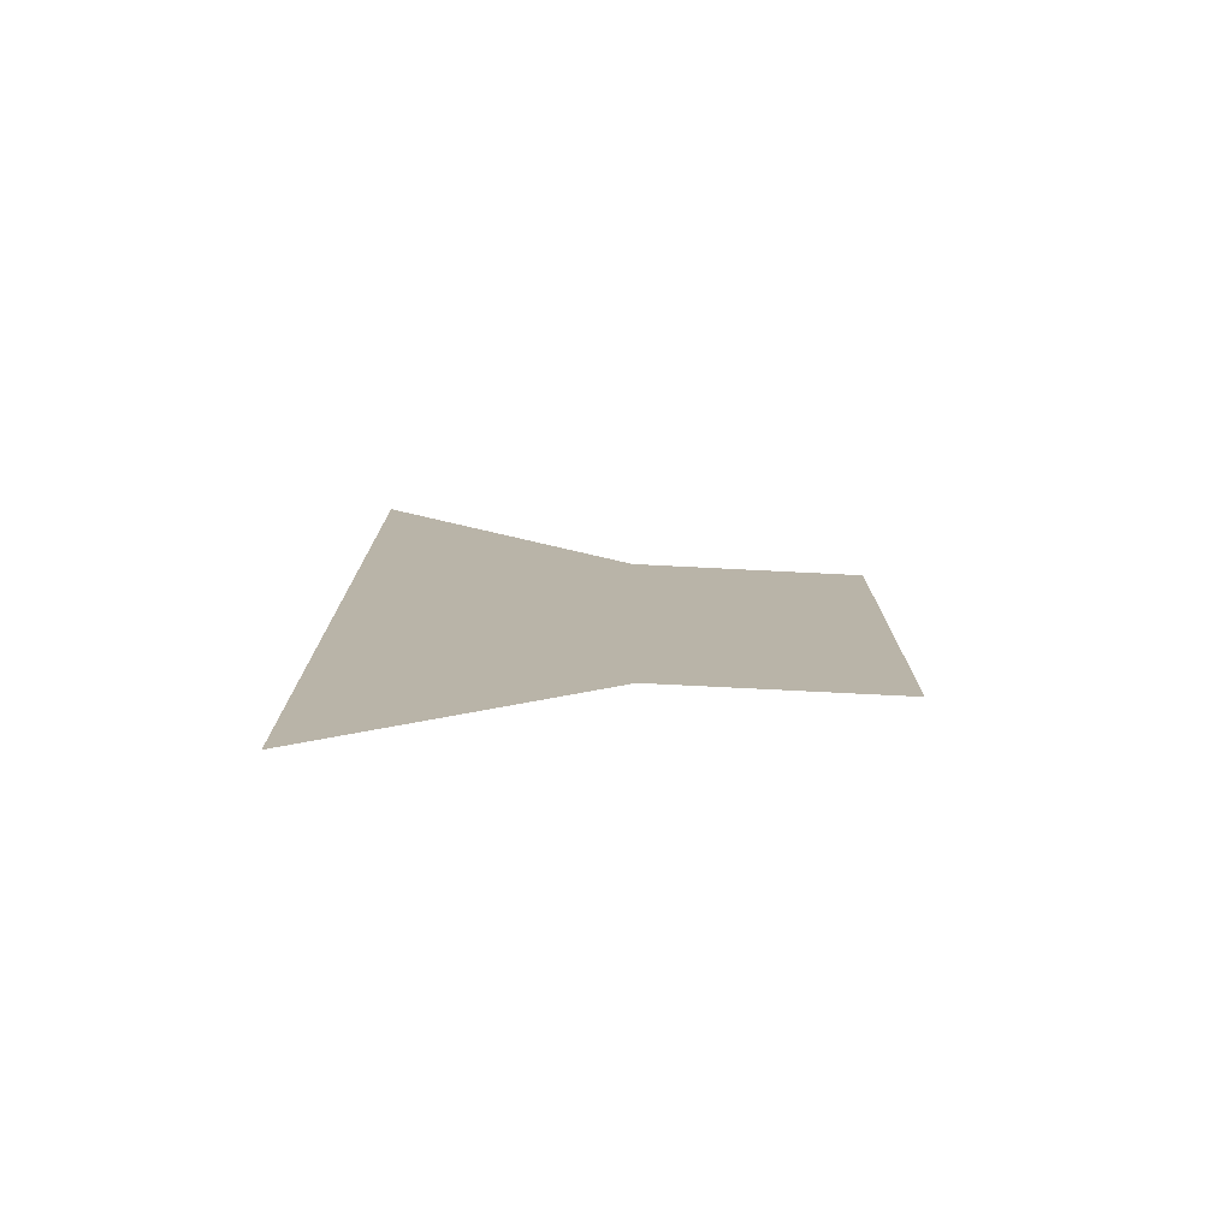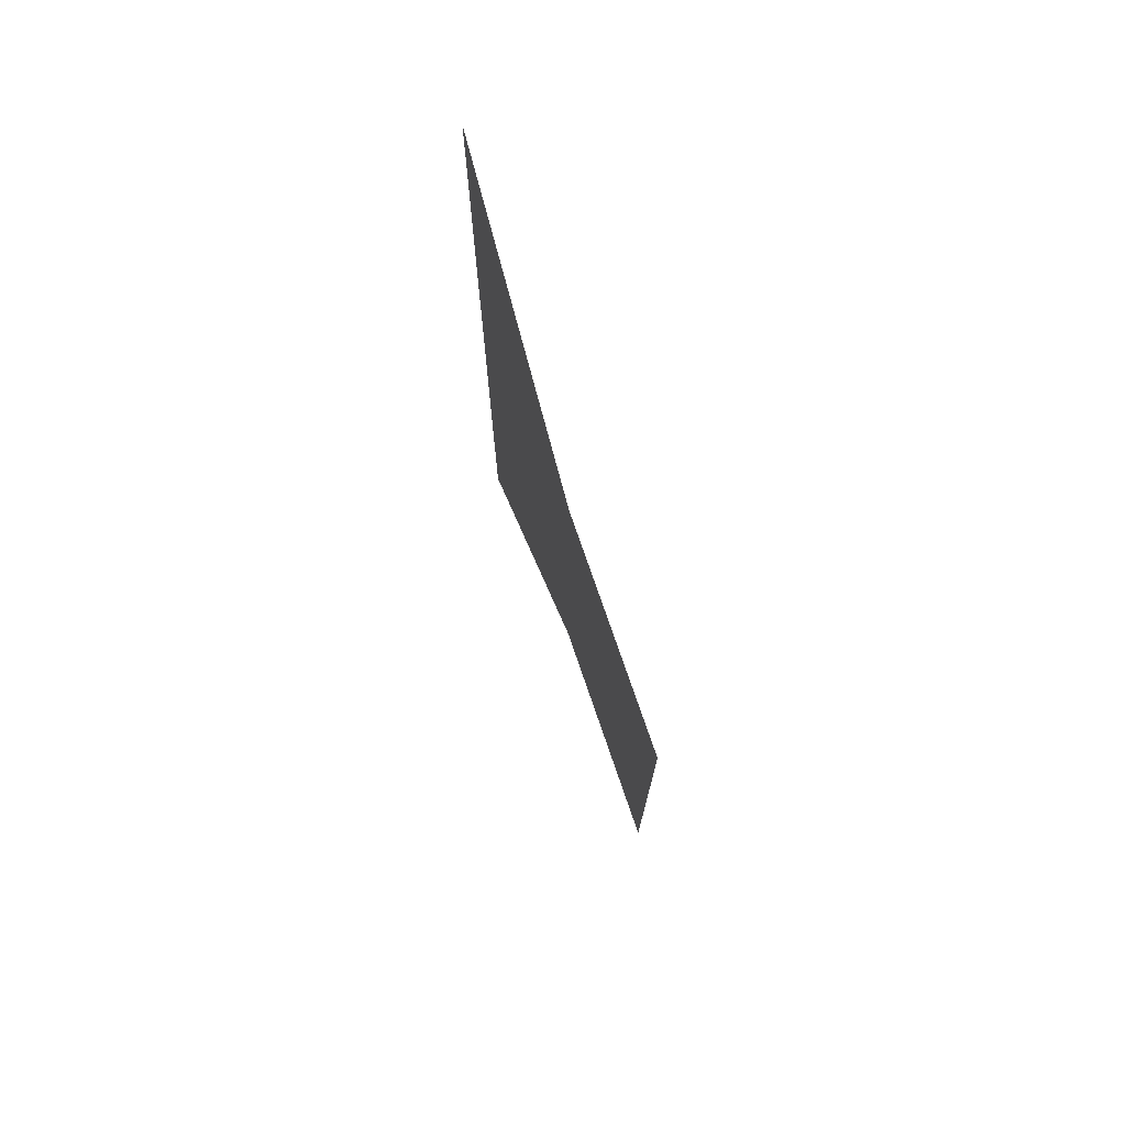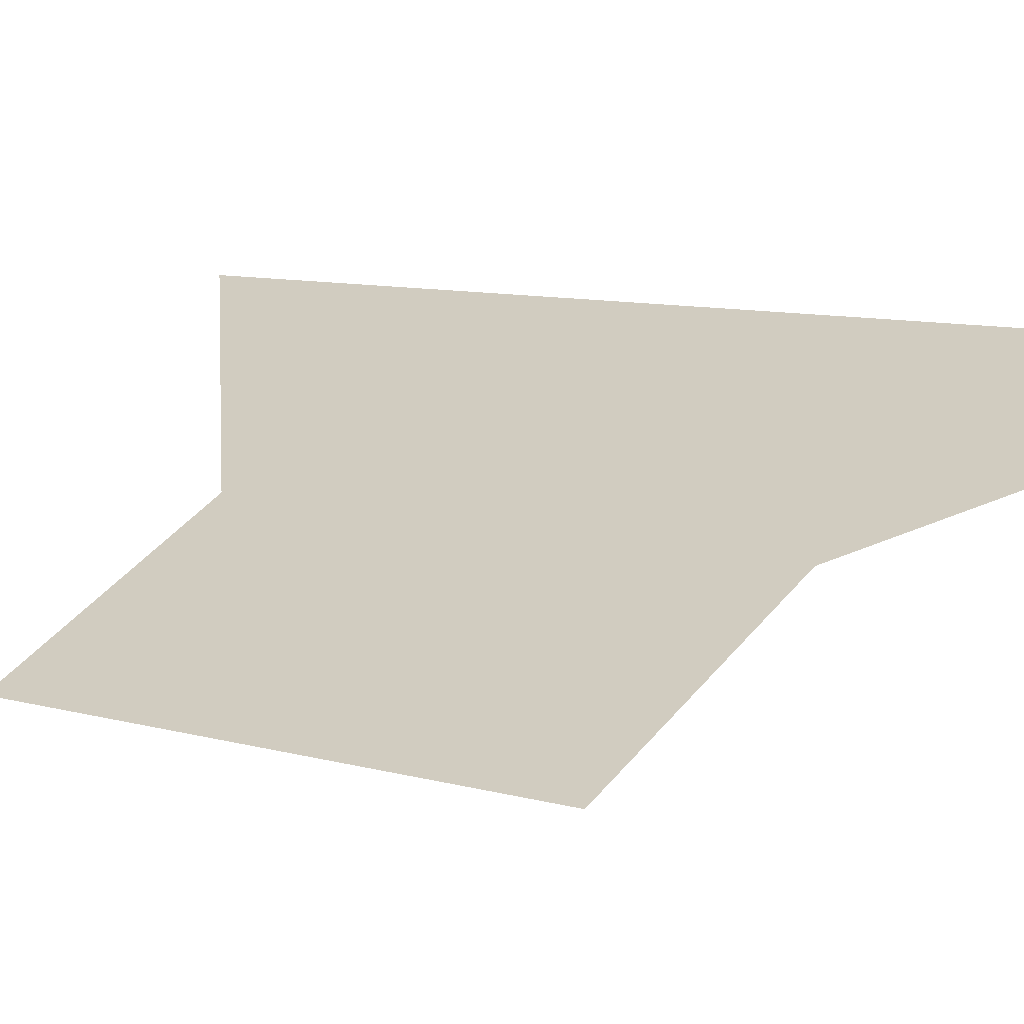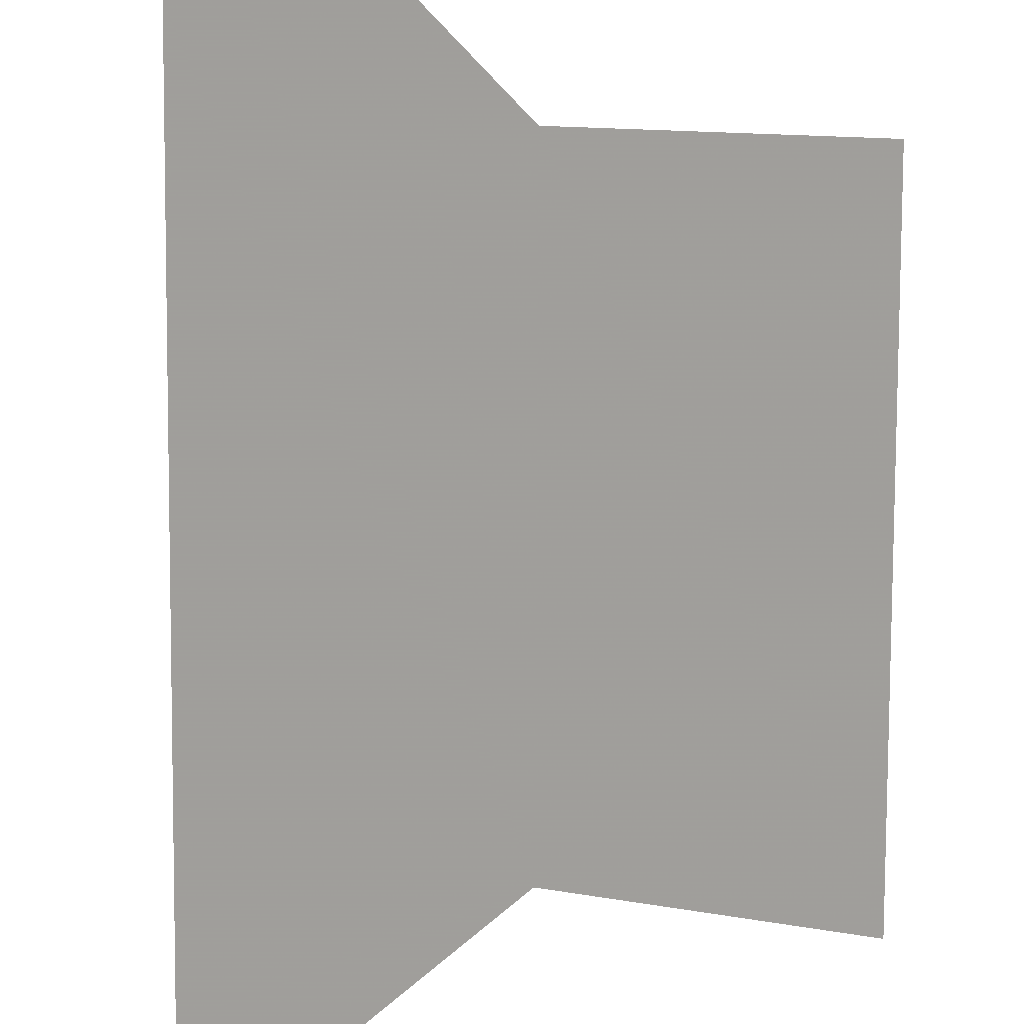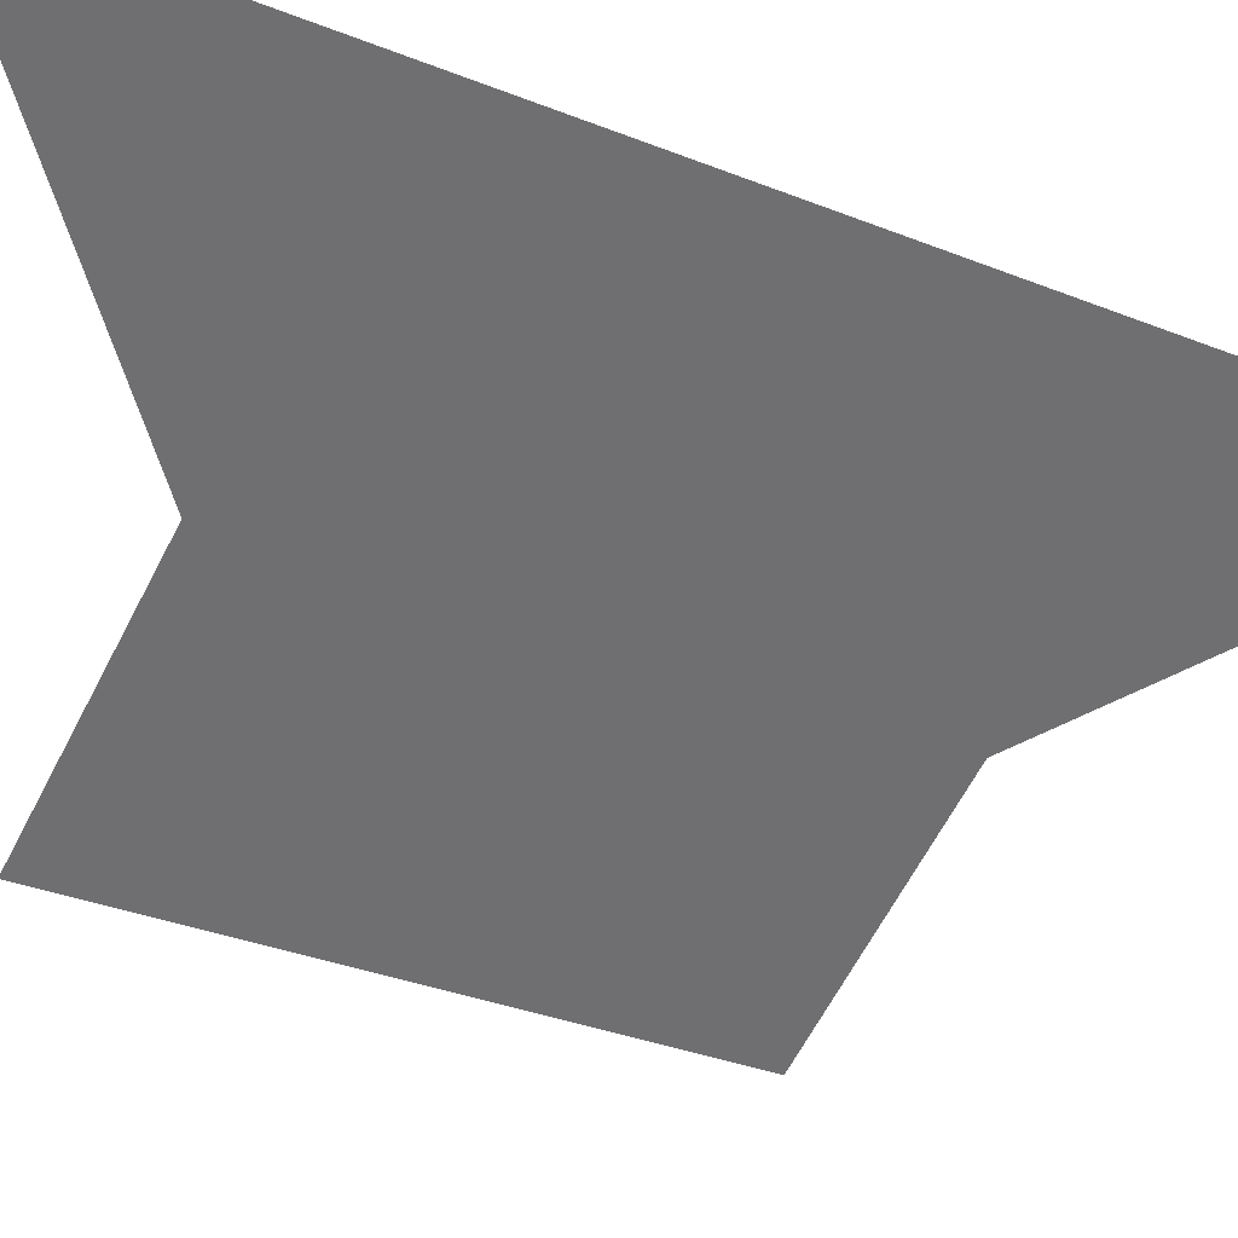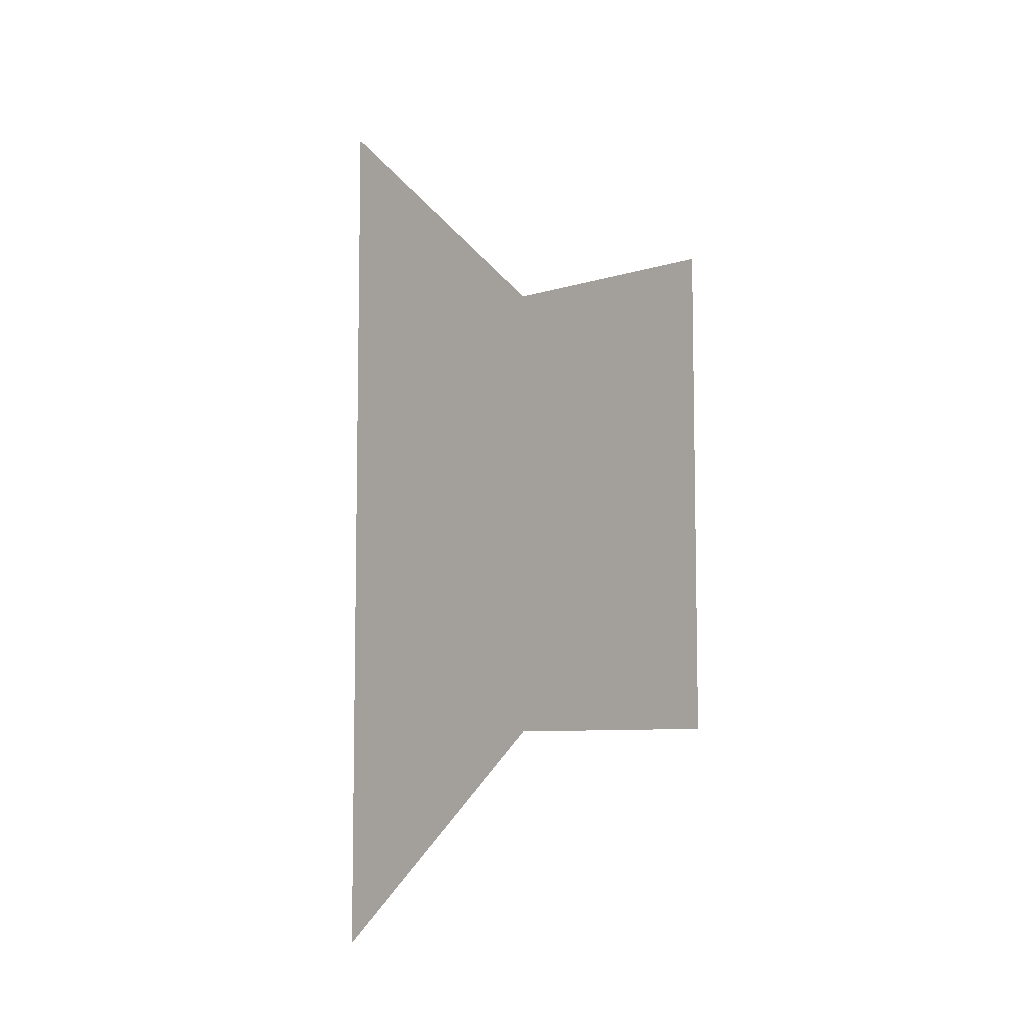
<metadata>
{"format":"obj","ext":"obj","renderer":"f3d","projection":"perspective","resolution":1024,"background":"white","views":[{"elev":-77.1,"azim":-156.3,"up":"+Z"},{"elev":75.0,"azim":-82.3,"up":"+Z"},{"elev":8.2,"azim":-49.9,"up":"+Y"},{"elev":-79.9,"azim":179.7,"up":"+Y"},{"elev":-31.0,"azim":59.7,"up":"+Y"},{"elev":-7.5,"azim":-110.8,"up":"+Z"}]}
</metadata>
<code>
v 4531 152 -3021
v 4557 164.8 -3098
v 4557 164.8 -2995
v 4531 152 -3021
v 4531 152 -3072
v 4557 164.8 -3098
v 4509 140.8 -3021
v 4531 152 -3072
v 4531 152 -3021
v 4531 152 -3072
v 4509 140.8 -3021
v 4509 140.8 -3072
f 1 2 3
f 4 5 6
f 7 8 9
f 10 11 12

</code>
